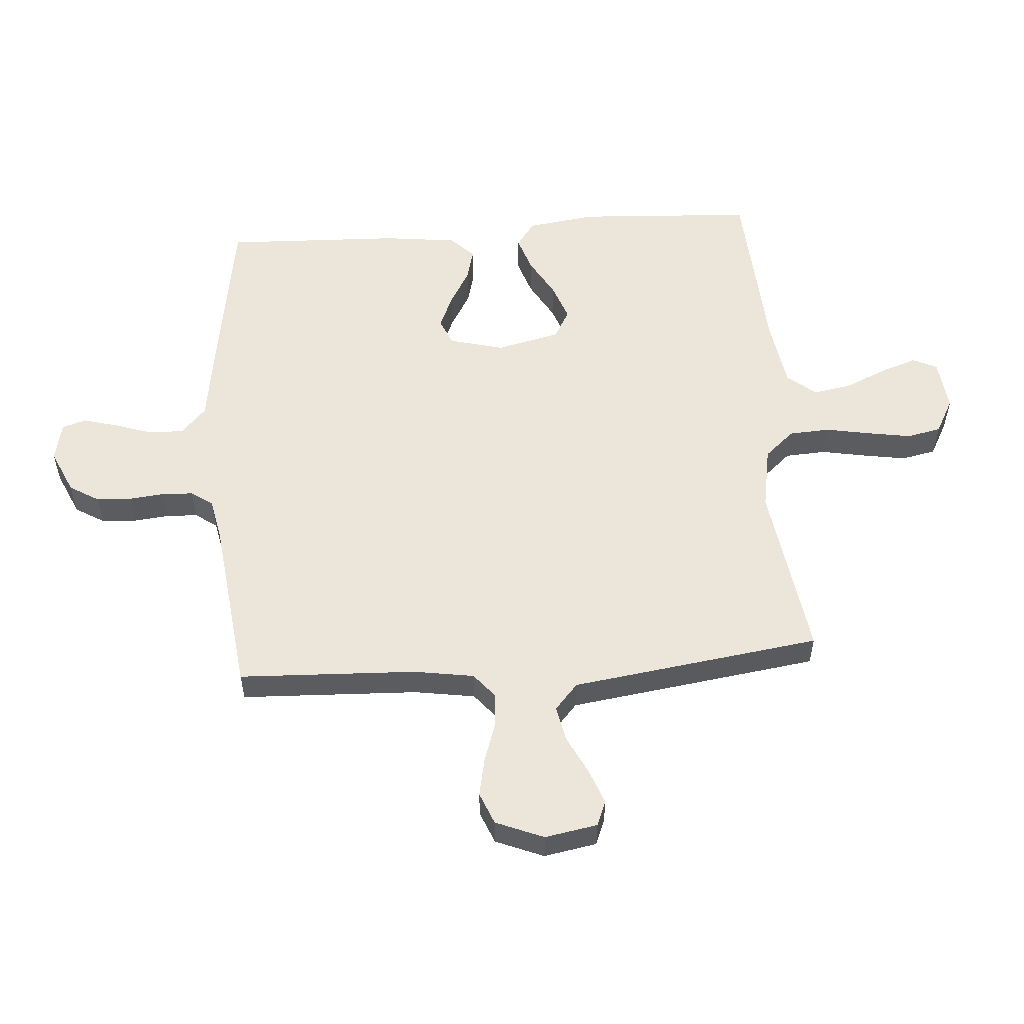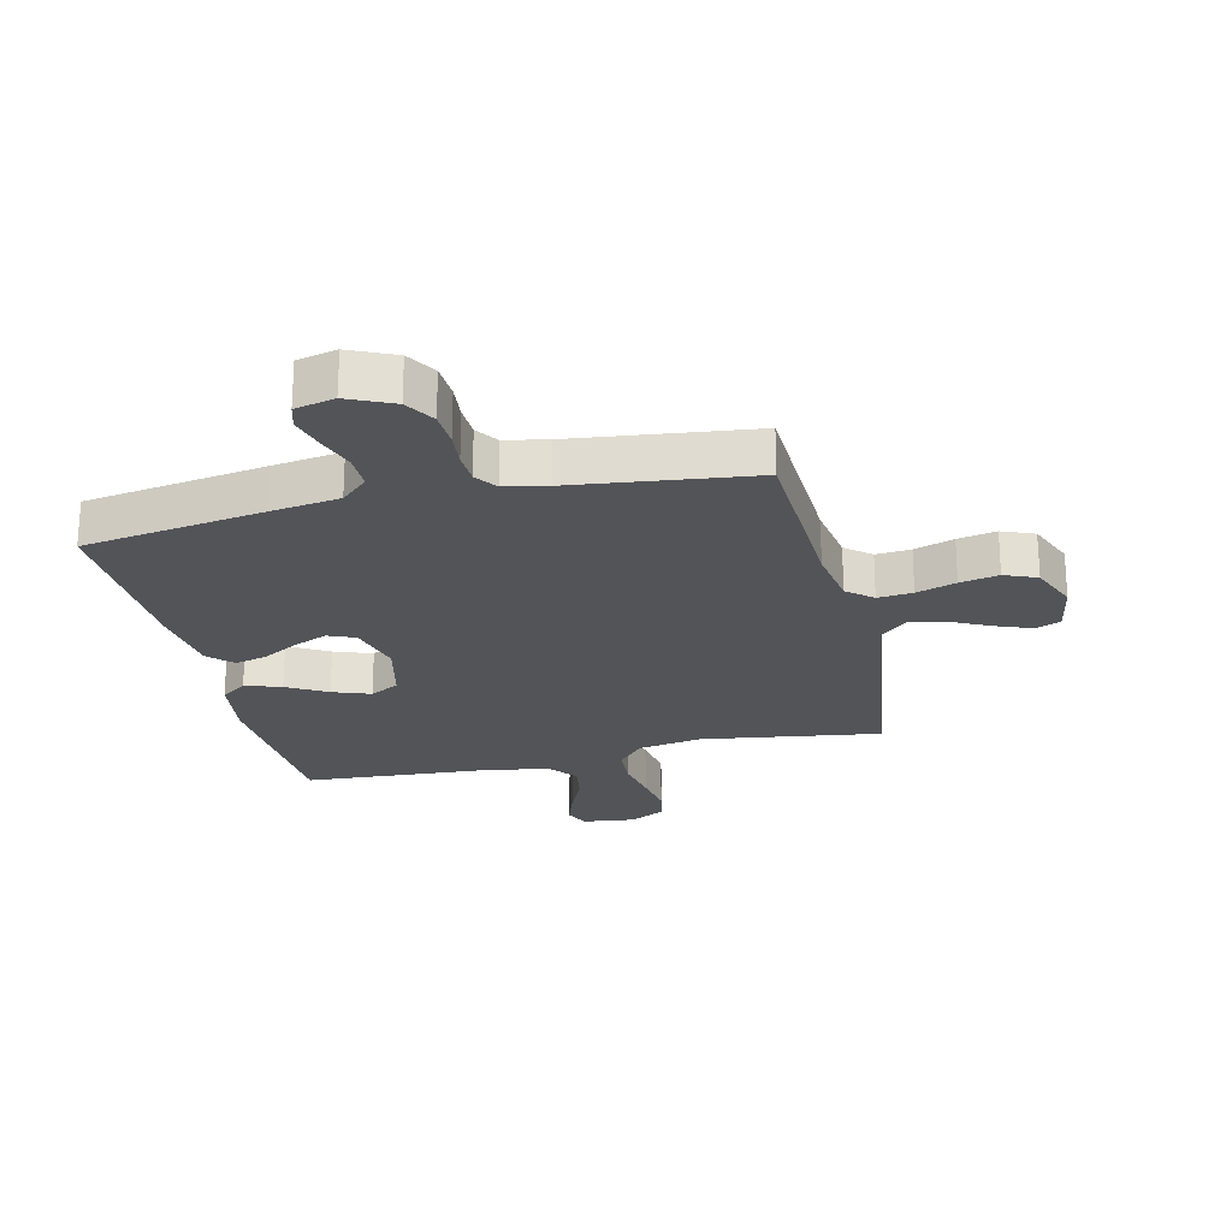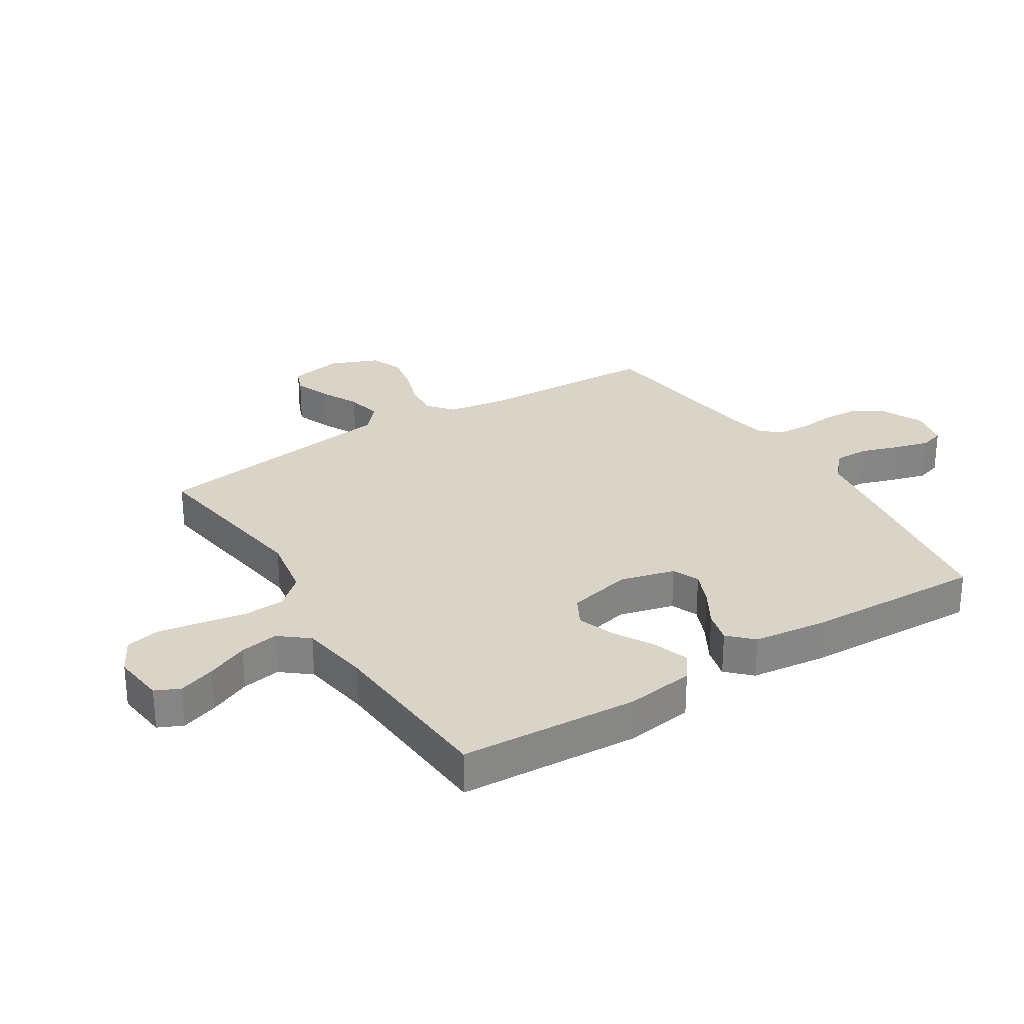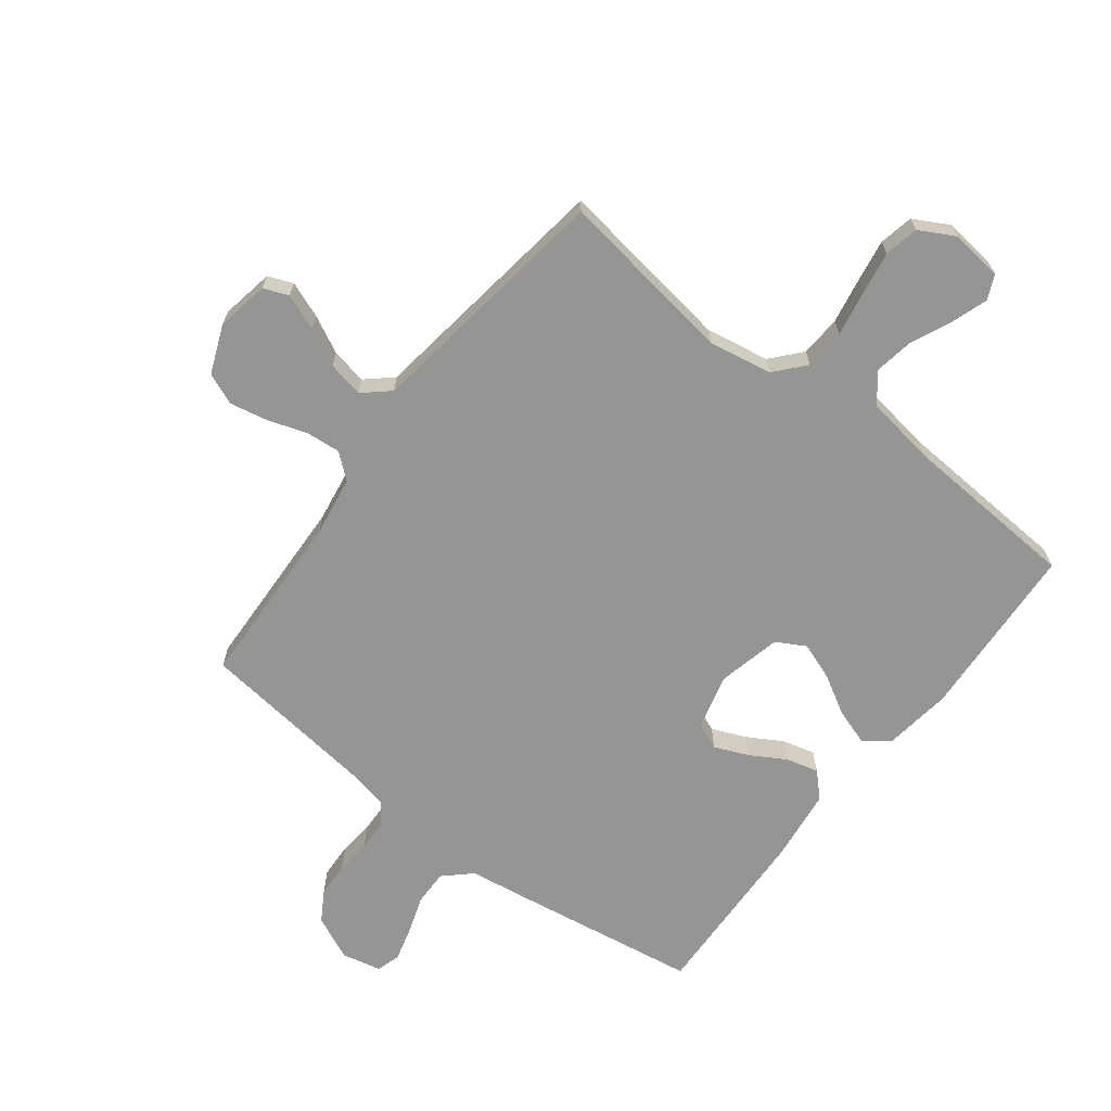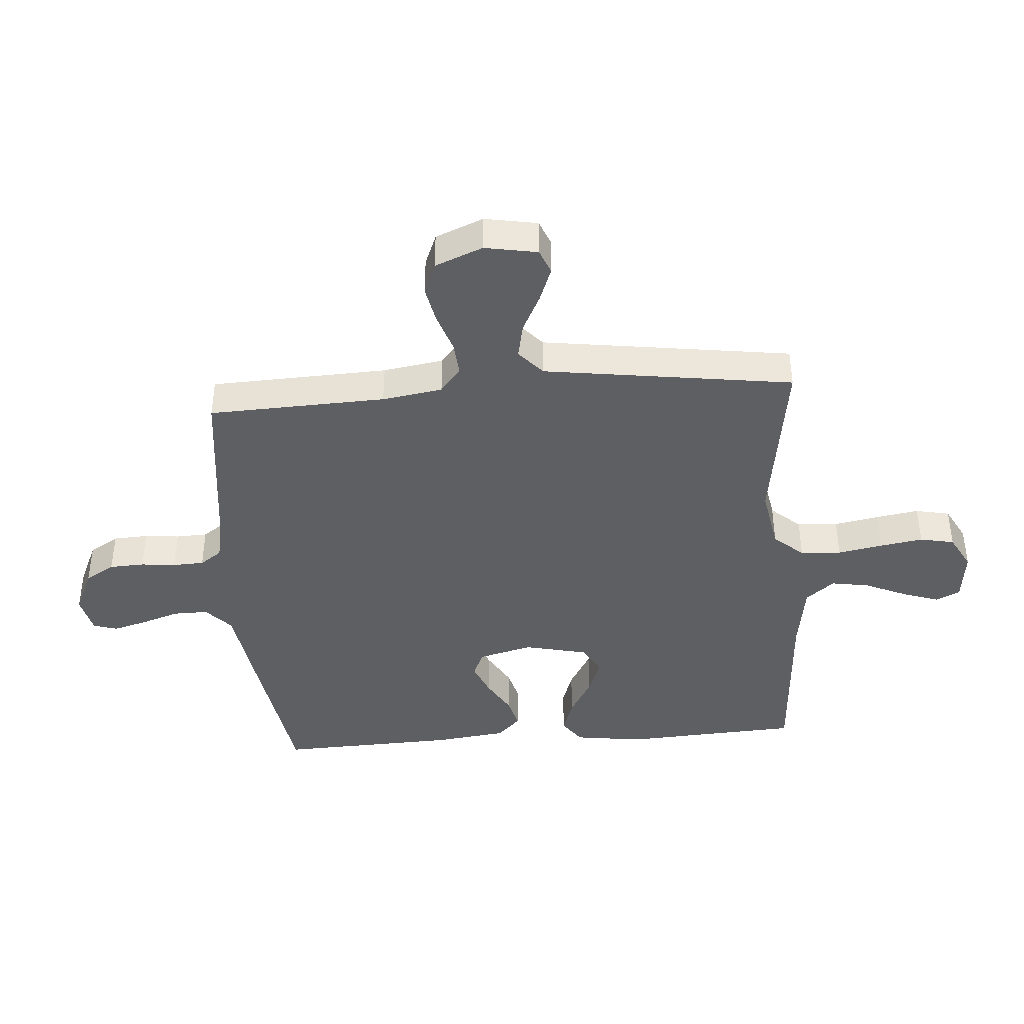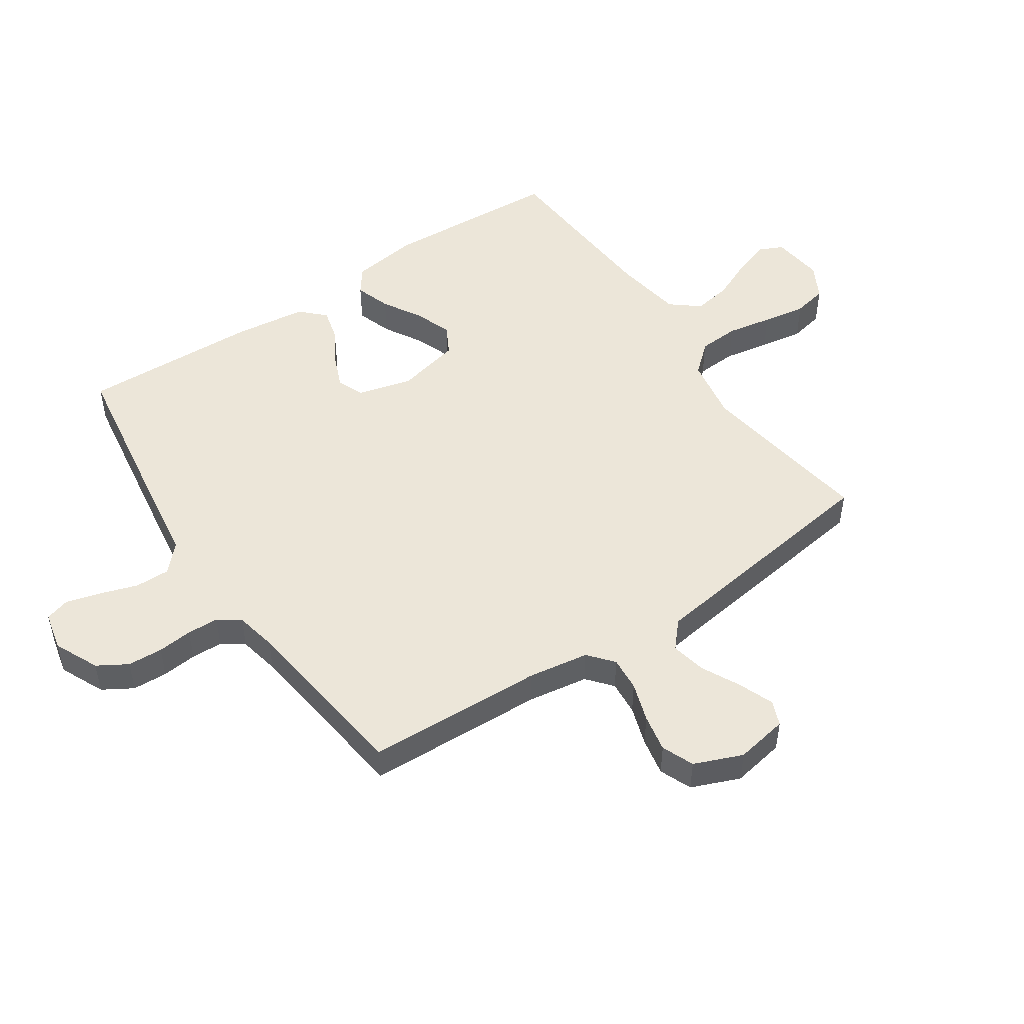
<metadata>
{"format":"obj","ext":"obj","renderer":"f3d","projection":"perspective","resolution":1024,"background":"white","views":[{"elev":55.2,"azim":85.8,"up":"+Y"},{"elev":-23.2,"azim":13.2,"up":"+Y"},{"elev":28.5,"azim":-122.2,"up":"+Y"},{"elev":-67.4,"azim":142.5,"up":"+Y"},{"elev":-41.4,"azim":94.3,"up":"+Y"},{"elev":49.5,"azim":55.9,"up":"+Y"}]}
</metadata>
<code>
v -0.5 0.07 -0.5
v -0.517 0.07 -0.2
v -0.501 0.07 -0.085
v -0.458 0.07 -0.054
v -0.398 0.07 -0.074
v -0.332 0.07 -0.112
v -0.269 0.07 -0.135
v -0.22 0.07 -0.108
v -0.195 0.07 0
v -0.219 0.07 0.092
v -0.264 0.07 0.111
v -0.321 0.07 0.087
v -0.381 0.07 0.052
v -0.435 0.07 0.038
v -0.474 0.07 0.077
v -0.489 0.07 0.2
v -0.5 0.07 0.5
v -0.2 0.07 0.547
v -0.085 0.07 0.564
v -0.04 0.07 0.606
v -0.041 0.07 0.665
v -0.062 0.07 0.728
v -0.078 0.07 0.786
v -0.066 0.07 0.827
v 0 0.07 0.842
v 0.075 0.07 0.808
v 0.105 0.07 0.758
v 0.108 0.07 0.699
v 0.102 0.07 0.64
v 0.104 0.07 0.587
v 0.13 0.07 0.55
v 0.2 0.07 0.536
v 0.5 0.07 0.5
v 0.512 0.07 0.2
v 0.528 0.07 0.098
v 0.57 0.07 0.063
v 0.628 0.07 0.068
v 0.694 0.07 0.09
v 0.758 0.07 0.103
v 0.812 0.07 0.081
v 0.845 0.07 0
v 0.829 0.07 -0.089
v 0.787 0.07 -0.106
v 0.727 0.07 -0.083
v 0.663 0.07 -0.051
v 0.603 0.07 -0.039
v 0.559 0.07 -0.078
v 0.542 0.07 -0.2
v 0.5 0.07 -0.5
v 0.2 0.07 -0.456
v 0.093 0.07 -0.475
v 0.049 0.07 -0.525
v 0.045 0.07 -0.594
v 0.059 0.07 -0.67
v 0.071 0.07 -0.743
v 0.059 0.07 -0.801
v 0 0.07 -0.833
v -0.088 0.07 -0.823
v -0.107 0.07 -0.782
v -0.086 0.07 -0.72
v -0.055 0.07 -0.65
v -0.044 0.07 -0.585
v -0.083 0.07 -0.537
v -0.2 0.07 -0.519
v -0.5 0 -0.5
v -0.517 0 -0.2
v -0.501 0 -0.085
v -0.458 0 -0.054
v -0.398 0 -0.074
v -0.332 0 -0.112
v -0.269 0 -0.135
v -0.22 0 -0.108
v -0.195 0 0
v -0.219 0 0.092
v -0.264 0 0.111
v -0.321 0 0.087
v -0.381 0 0.052
v -0.435 0 0.038
v -0.474 0 0.077
v -0.489 0 0.2
v -0.5 0 0.5
v -0.2 0 0.547
v -0.085 0 0.564
v -0.04 0 0.606
v -0.041 0 0.665
v -0.062 0 0.728
v -0.078 0 0.786
v -0.066 0 0.827
v 0 0 0.842
v 0.075 0 0.808
v 0.105 0 0.758
v 0.108 0 0.699
v 0.102 0 0.64
v 0.104 0 0.587
v 0.13 0 0.55
v 0.2 0 0.536
v 0.5 0 0.5
v 0.512 0 0.2
v 0.528 0 0.098
v 0.57 0 0.063
v 0.628 0 0.068
v 0.694 0 0.09
v 0.758 0 0.103
v 0.812 0 0.081
v 0.845 0 0
v 0.829 0 -0.089
v 0.787 0 -0.106
v 0.727 0 -0.083
v 0.663 0 -0.051
v 0.603 0 -0.039
v 0.559 0 -0.078
v 0.542 0 -0.2
v 0.5 0 -0.5
v 0.2 0 -0.456
v 0.093 0 -0.475
v 0.049 0 -0.525
v 0.045 0 -0.594
v 0.059 0 -0.67
v 0.071 0 -0.743
v 0.059 0 -0.801
v 0 0 -0.833
v -0.088 0 -0.823
v -0.107 0 -0.782
v -0.086 0 -0.72
v -0.055 0 -0.65
v -0.044 0 -0.585
v -0.083 0 -0.537
v -0.2 0 -0.519
f 58 59 60 61
f 56 57 58 61
f 56 61 62
f 53 54 55 56
f 53 56 62
f 52 53 62 63
f 47 48 49 50
f 47 50 51
f 46 47 51
f 42 43 44 45
f 40 41 42 45
f 40 45 46
f 37 38 39 40
f 36 37 40 46
f 35 36 46 51
f 32 33 34
f 31 32 34 35
f 26 27 28 29
f 26 29 30
f 25 26 30
f 24 25 30
f 21 22 23 24
f 21 24 30 31
f 16 17 18 19
f 14 15 16 19
f 12 13 14 19
f 11 12 19 20
f 10 11 20
f 9 10 20
f 8 9 20
f 3 4 5 6
f 3 6 7
f 64 1 2 3
f 64 3 7
f 63 64 7 8
f 52 63 8 20
f 31 35 51 52
f 20 21 31 52
f 125 124 123 122
f 125 122 121 120
f 126 125 120
f 120 119 118 117
f 126 120 117
f 127 126 117 116
f 114 113 112 111
f 115 114 111
f 115 111 110
f 109 108 107 106
f 109 106 105 104
f 110 109 104
f 104 103 102 101
f 110 104 101 100
f 115 110 100 99
f 98 97 96
f 99 98 96 95
f 93 92 91 90
f 94 93 90
f 94 90 89
f 94 89 88
f 88 87 86 85
f 95 94 88 85
f 83 82 81 80
f 83 80 79 78
f 83 78 77 76
f 84 83 76 75
f 84 75 74
f 84 74 73
f 84 73 72
f 70 69 68 67
f 71 70 67
f 67 66 65 128
f 71 67 128
f 72 71 128 127
f 84 72 127 116
f 116 115 99 95
f 116 95 85 84
f 1 65 66 2
f 2 66 67 3
f 3 67 68 4
f 4 68 69 5
f 5 69 70 6
f 6 70 71 7
f 7 71 72 8
f 8 72 73 9
f 9 73 74 10
f 10 74 75 11
f 11 75 76 12
f 12 76 77 13
f 13 77 78 14
f 14 78 79 15
f 15 79 80 16
f 16 80 81 17
f 17 81 82 18
f 18 82 83 19
f 19 83 84 20
f 20 84 85 21
f 21 85 86 22
f 22 86 87 23
f 23 87 88 24
f 24 88 89 25
f 25 89 90 26
f 26 90 91 27
f 27 91 92 28
f 28 92 93 29
f 29 93 94 30
f 30 94 95 31
f 31 95 96 32
f 32 96 97 33
f 33 97 98 34
f 34 98 99 35
f 35 99 100 36
f 36 100 101 37
f 37 101 102 38
f 38 102 103 39
f 39 103 104 40
f 40 104 105 41
f 41 105 106 42
f 42 106 107 43
f 43 107 108 44
f 44 108 109 45
f 45 109 110 46
f 46 110 111 47
f 47 111 112 48
f 48 112 113 49
f 49 113 114 50
f 50 114 115 51
f 51 115 116 52
f 52 116 117 53
f 53 117 118 54
f 54 118 119 55
f 55 119 120 56
f 56 120 121 57
f 57 121 122 58
f 58 122 123 59
f 59 123 124 60
f 60 124 125 61
f 61 125 126 62
f 62 126 127 63
f 63 127 128 64
f 64 128 65 1

</code>
